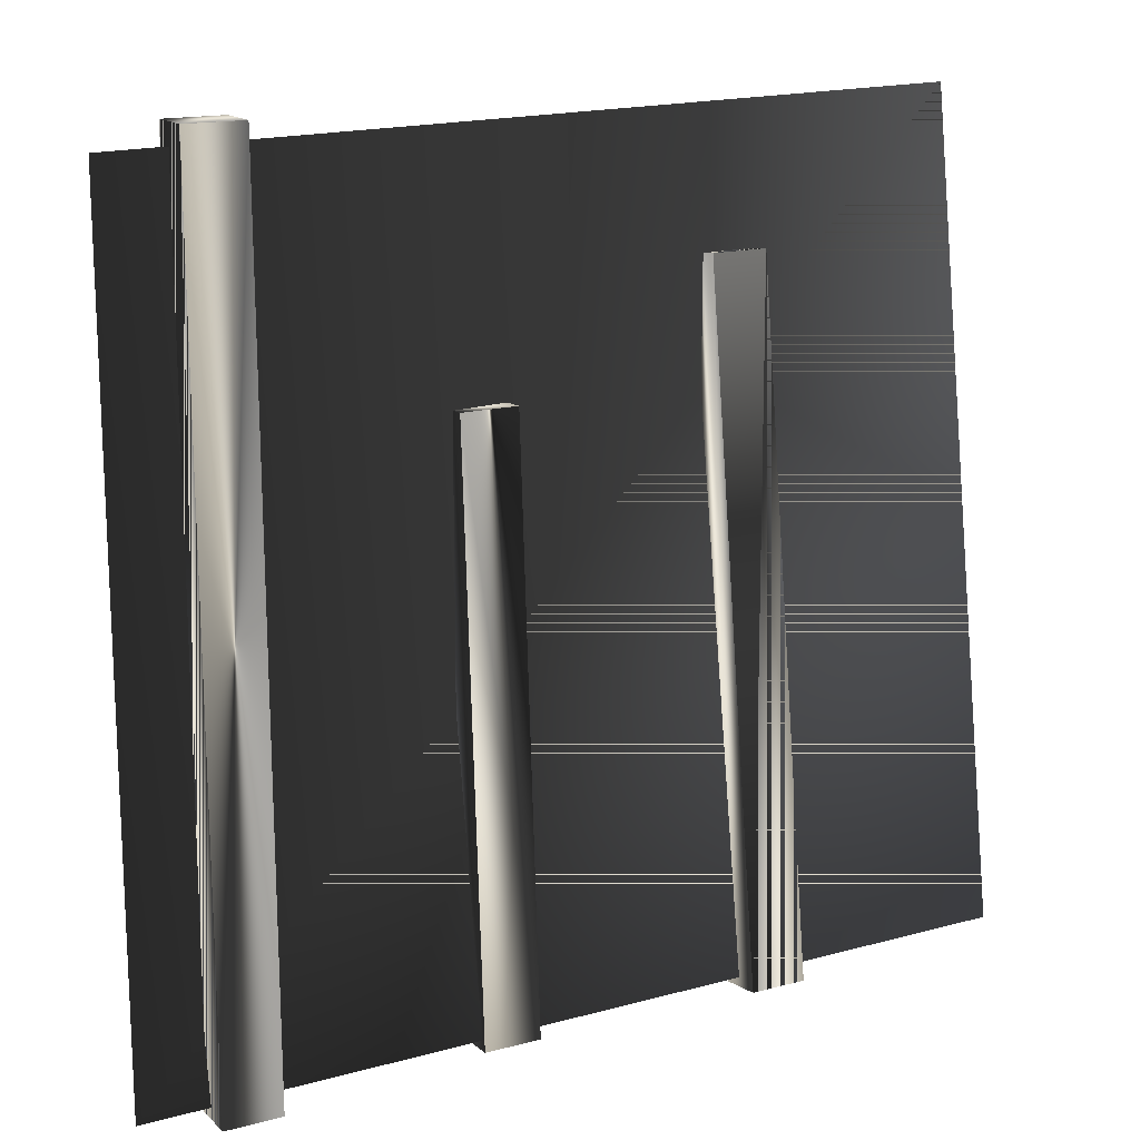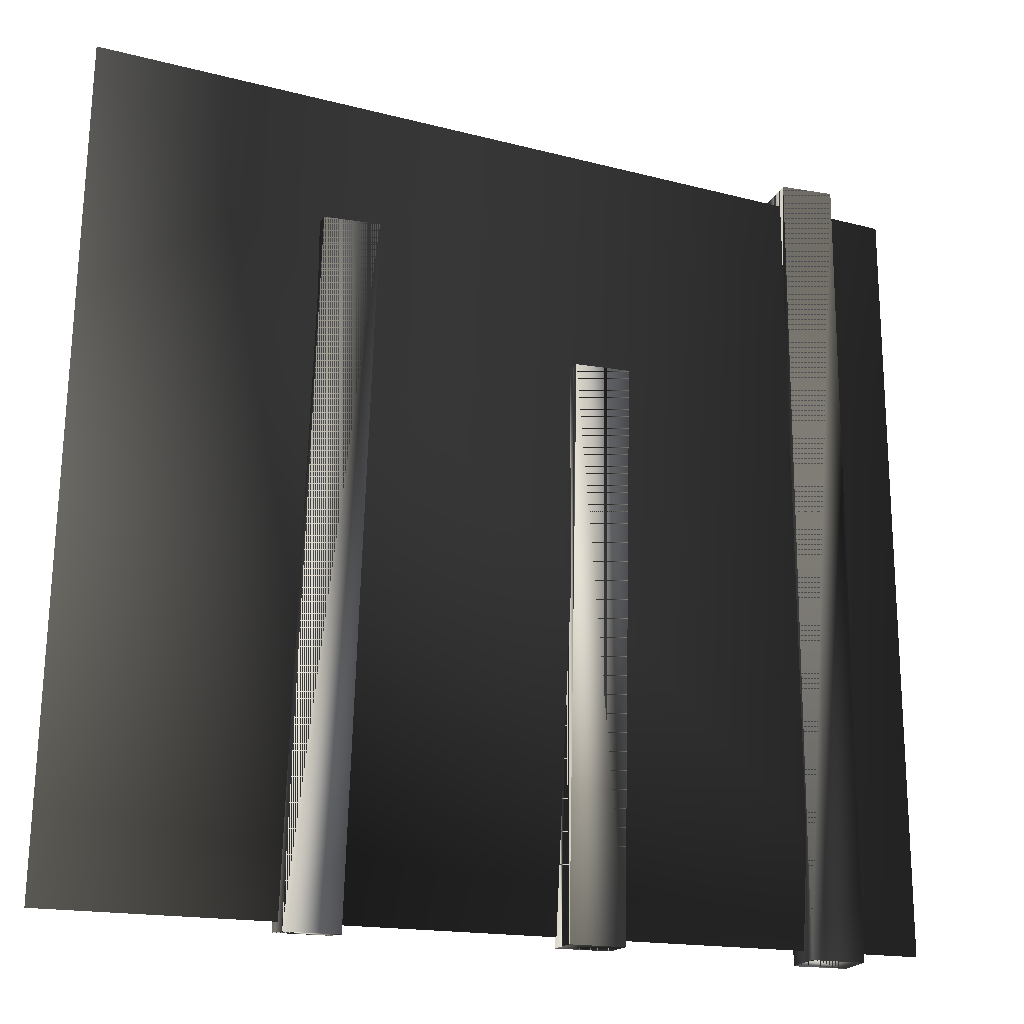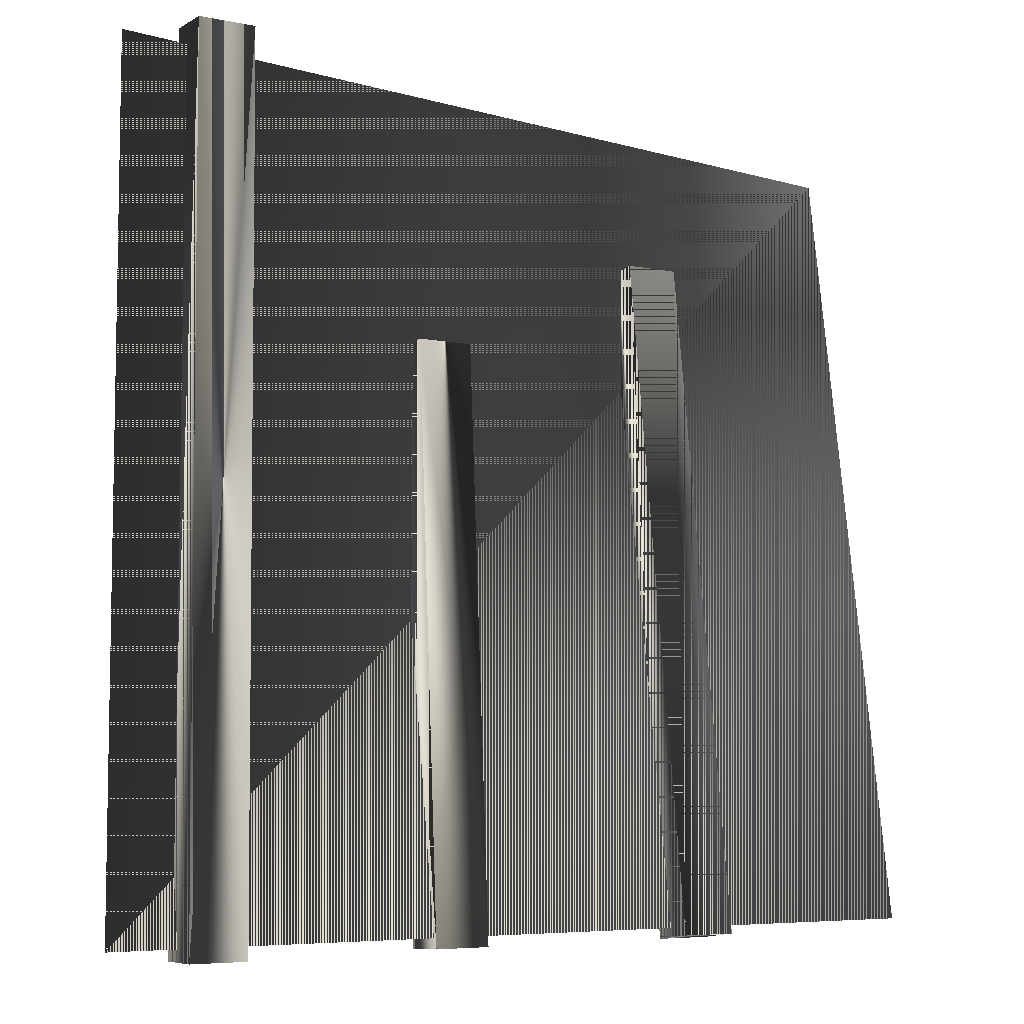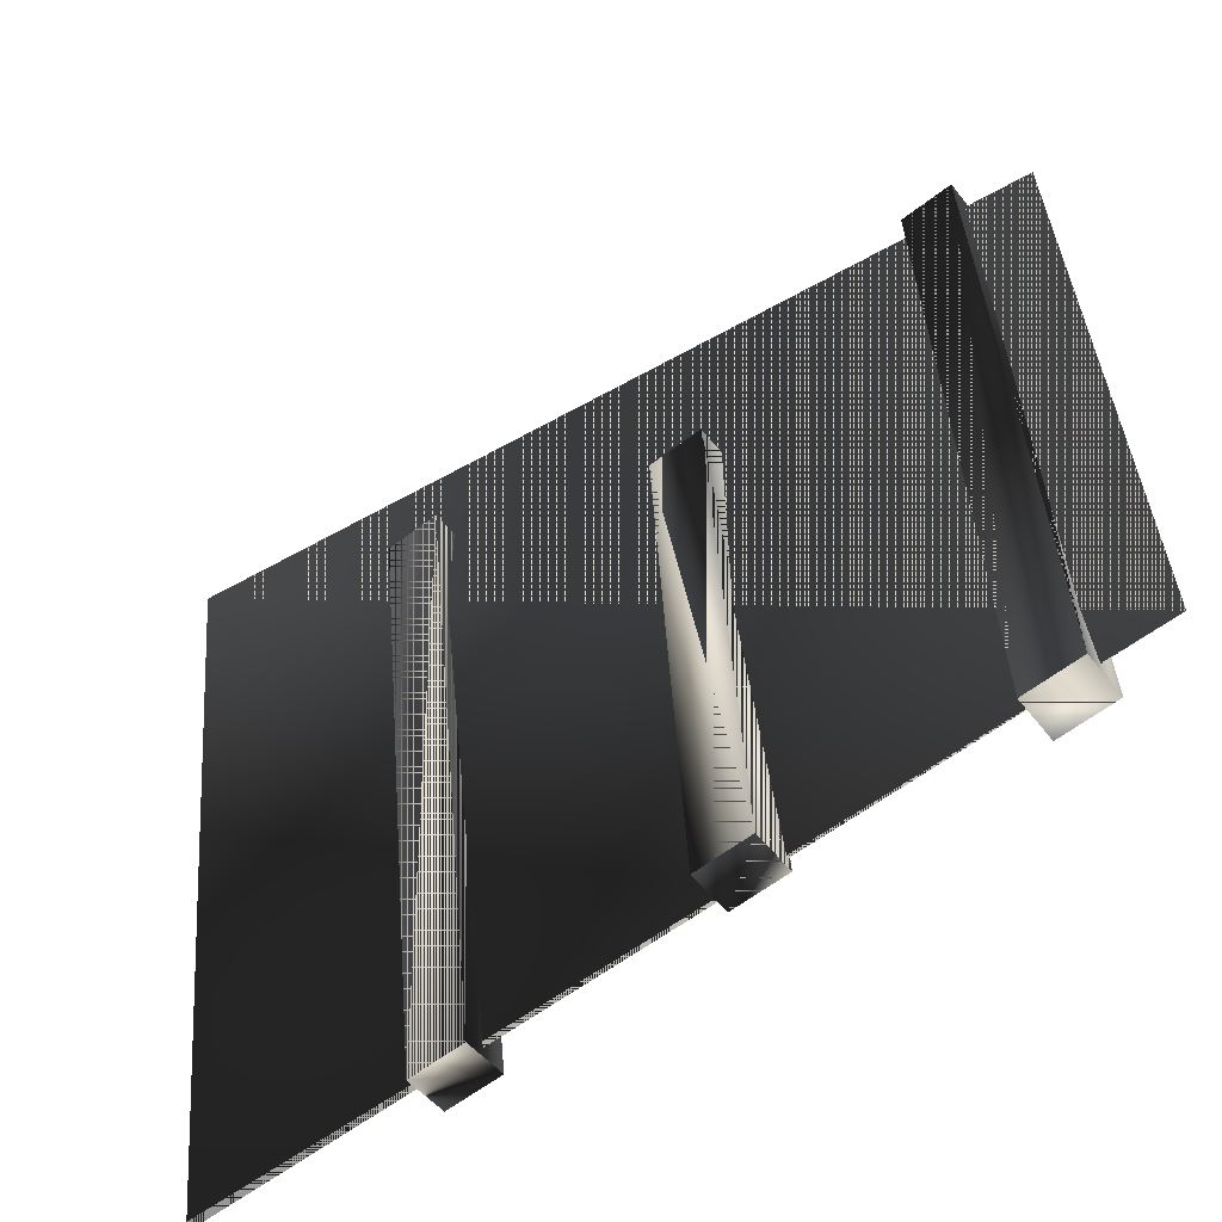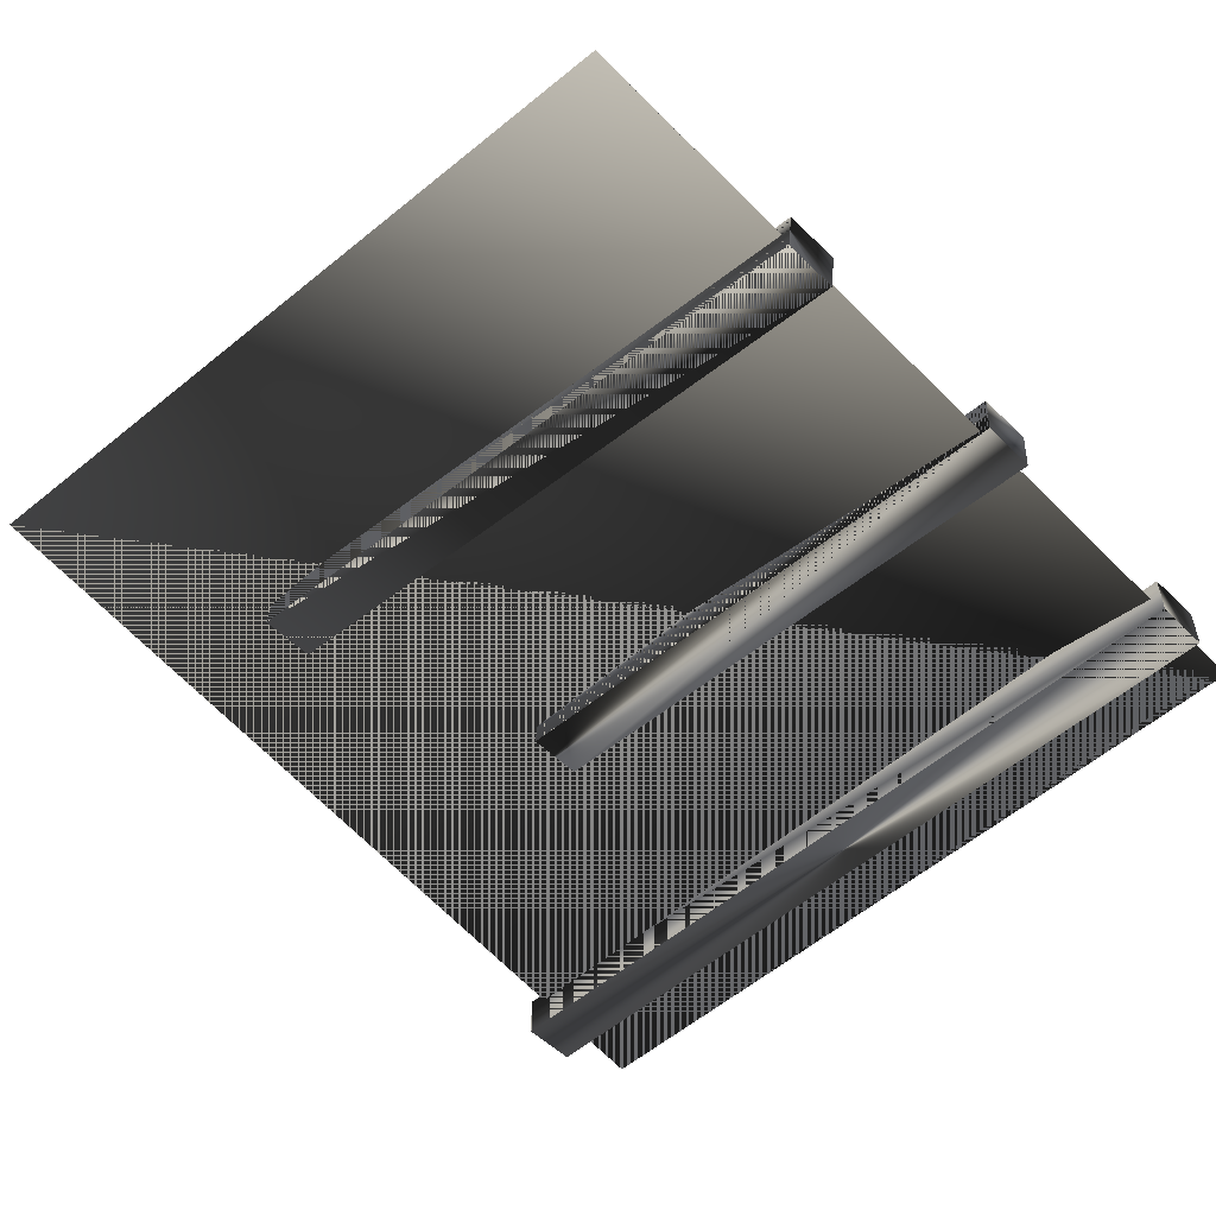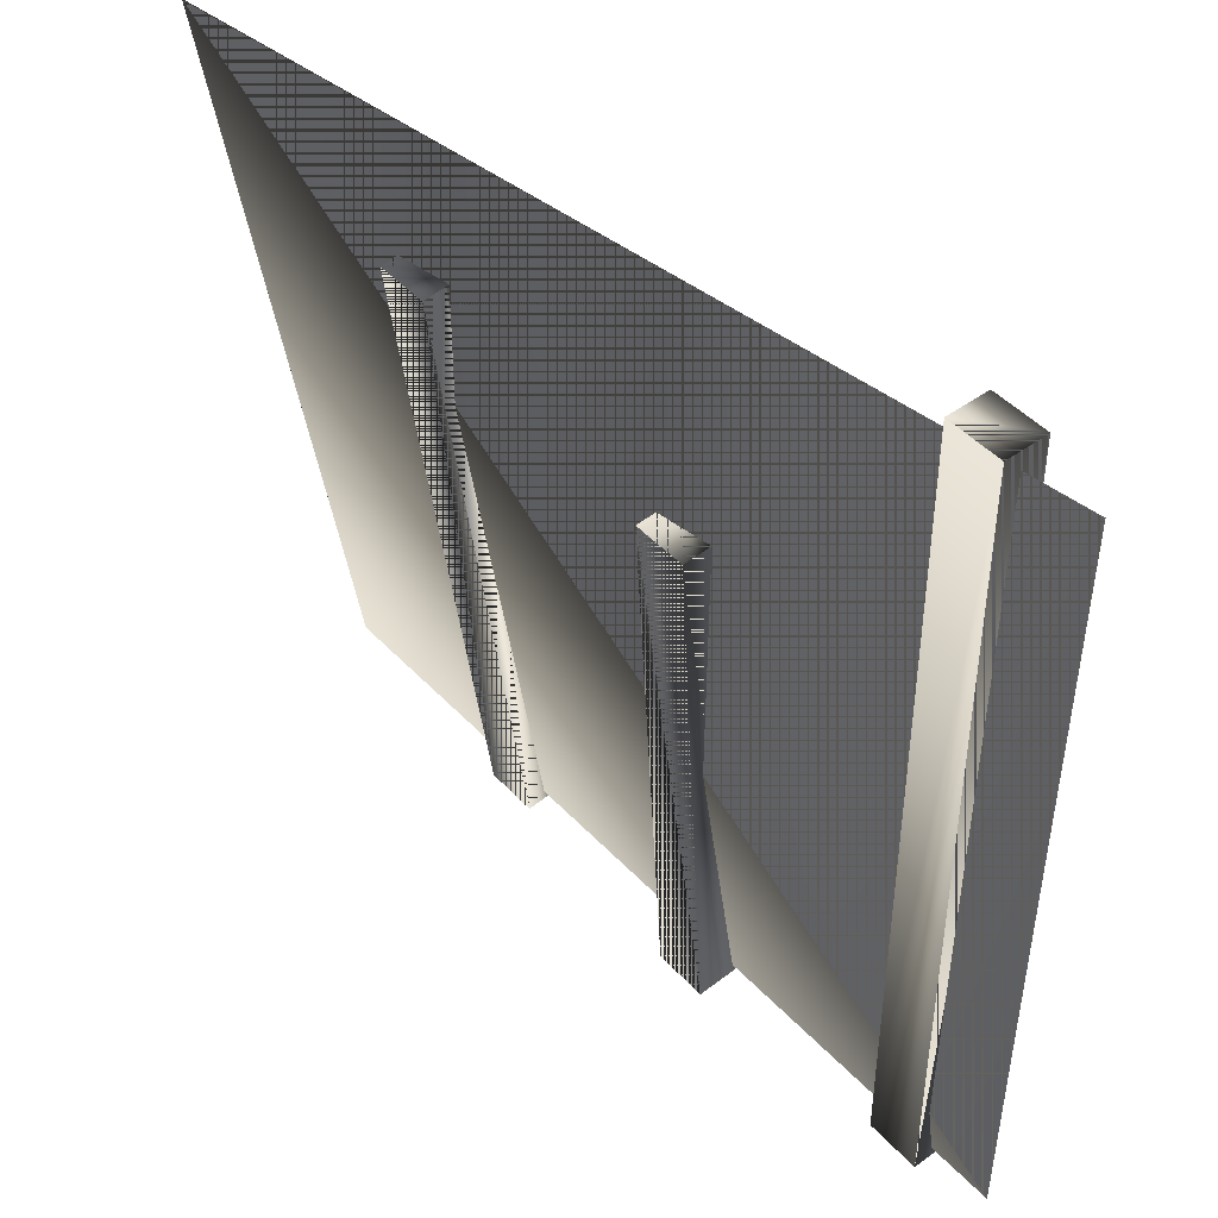
<metadata>
{"format":"obj","ext":"obj","renderer":"f3d","projection":"perspective","resolution":1024,"background":"white","views":[{"elev":16.0,"azim":151.1,"up":"+Y"},{"elev":-19.4,"azim":-17.8,"up":"+Y"},{"elev":-6.1,"azim":147.9,"up":"+Y"},{"elev":-60.4,"azim":38.2,"up":"+Y"},{"elev":-53.2,"azim":-46.4,"up":"+Z"},{"elev":45.8,"azim":50.5,"up":"+Y"}]}
</metadata>
<code>
g SM_wood_latice
v 62.73 -21.14 18.39
v -62.73 93.09 37
v -62.73 -21.15 19.78
v 62.73 93.26 18.14
v 16.53 -22.54 18.19
v 8.567 -22.54 18.19
v 16.53 -22.91 24.34
v 8.567 -22.91 24.34
v 8.567 58.65 29.33
v 8.567 59.03 23.18
v 16.53 58.65 29.33
v 16.53 59.03 23.18
v 8.567 -22.91 24.34
v 8.567 58.65 29.33
v 16.53 -22.91 24.34
v 16.53 58.65 29.33
v 8.567 -22.54 18.19
v 8.567 59.03 23.18
v 8.567 -22.91 24.34
v 8.567 58.65 29.33
v 16.53 -22.54 18.19
v 16.53 59.03 23.18
v 8.567 -22.54 18.19
v 8.567 59.03 23.18
v 16.53 -22.91 24.34
v 16.53 58.65 29.33
v 16.53 -22.54 18.19
v 16.53 59.03 23.18
v 53.19 -22.72 15.02
v 45.22 -22.72 15.02
v 45.22 -22.78 21.18
v 53.19 -22.78 21.18
v 53.19 95.99 16.06
v 53.19 95.94 22.22
v 45.22 95.94 22.22
v 45.22 95.99 16.06
v 53.19 95.94 22.22
v 53.19 -22.78 21.18
v 45.22 -22.78 21.18
v 45.22 95.94 22.22
v 53.19 95.99 16.06
v 53.19 -22.72 15.02
v 53.19 -22.78 21.18
v 53.19 95.94 22.22
v 45.22 95.99 16.06
v 45.22 -22.72 15.02
v 53.19 -22.72 15.02
v 53.19 95.99 16.06
v 45.22 95.94 22.22
v 45.22 -22.78 21.18
v 45.22 -22.72 15.02
v 45.22 95.99 16.06
v -21.99 -21.99 15.86
v -29.96 -21.99 15.86
v -29.96 -22.8 21.96
v -21.99 -22.8 21.96
v -21.99 74.39 28.55
v -21.99 73.59 34.65
v -29.96 73.59 34.65
v -29.96 74.39 28.55
v -21.99 73.59 34.65
v -21.99 -22.8 21.96
v -29.96 -22.8 21.96
v -29.96 73.59 34.65
v -21.99 74.39 28.55
v -21.99 -21.99 15.86
v -21.99 -22.8 21.96
v -21.99 73.59 34.65
v -29.96 74.39 28.55
v -29.96 -21.99 15.86
v -21.99 -21.99 15.86
v -21.99 74.39 28.55
v -29.96 73.59 34.65
v -29.96 -22.8 21.96
v -29.96 -21.99 15.86
v -29.96 74.39 28.55
f 3 2 1
f 4 1 2
f 1 2 3
f 2 1 4
f 7 6 5
f 6 7 8
f 11 10 9
f 10 11 12
f 15 14 13
f 14 15 16
f 19 18 17
f 18 19 20
f 23 22 21
f 22 23 24
f 27 26 25
f 26 27 28
f 31 30 29
f 29 32 31
f 35 34 33
f 33 36 35
f 39 38 37
f 37 40 39
f 43 42 41
f 41 44 43
f 47 46 45
f 45 48 47
f 51 50 49
f 49 52 51
f 55 54 53
f 53 56 55
f 59 58 57
f 57 60 59
f 63 62 61
f 61 64 63
f 67 66 65
f 65 68 67
f 71 70 69
f 69 72 71
f 75 74 73
f 73 76 75
f 5 6 7
f 8 7 6
f 9 10 11
f 12 11 10
f 13 14 15
f 16 15 14
f 17 18 19
f 20 19 18
f 21 22 23
f 24 23 22
f 25 26 27
f 28 27 26
f 29 30 31
f 31 32 29
f 33 34 35
f 35 36 33
f 37 38 39
f 39 40 37
f 41 42 43
f 43 44 41
f 45 46 47
f 47 48 45
f 49 50 51
f 51 52 49
f 53 54 55
f 55 56 53
f 57 58 59
f 59 60 57
f 61 62 63
f 63 64 61
f 65 66 67
f 67 68 65
f 69 70 71
f 71 72 69
f 73 74 75
f 75 76 73

</code>
